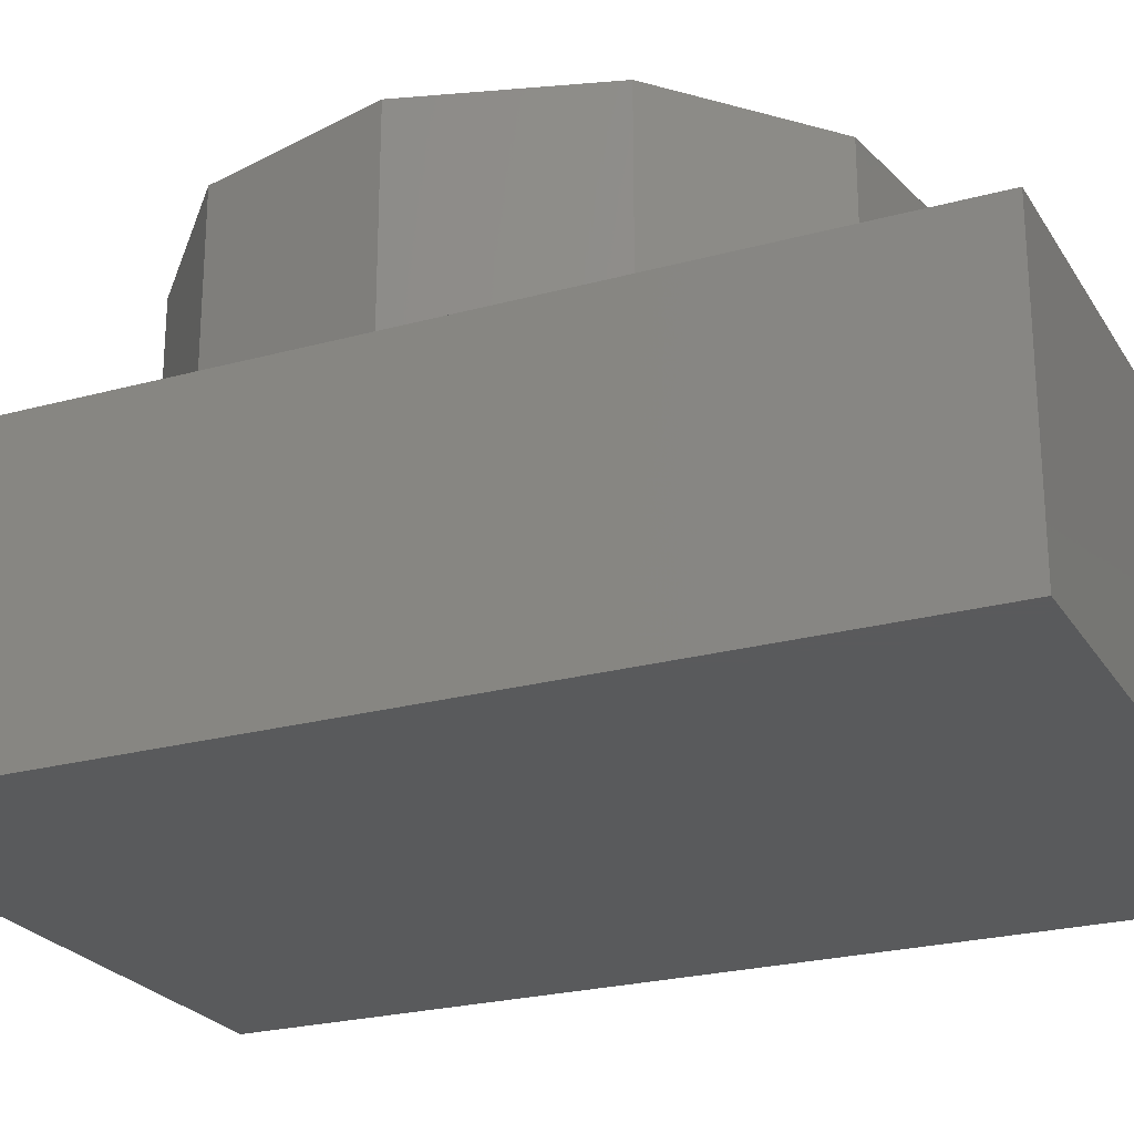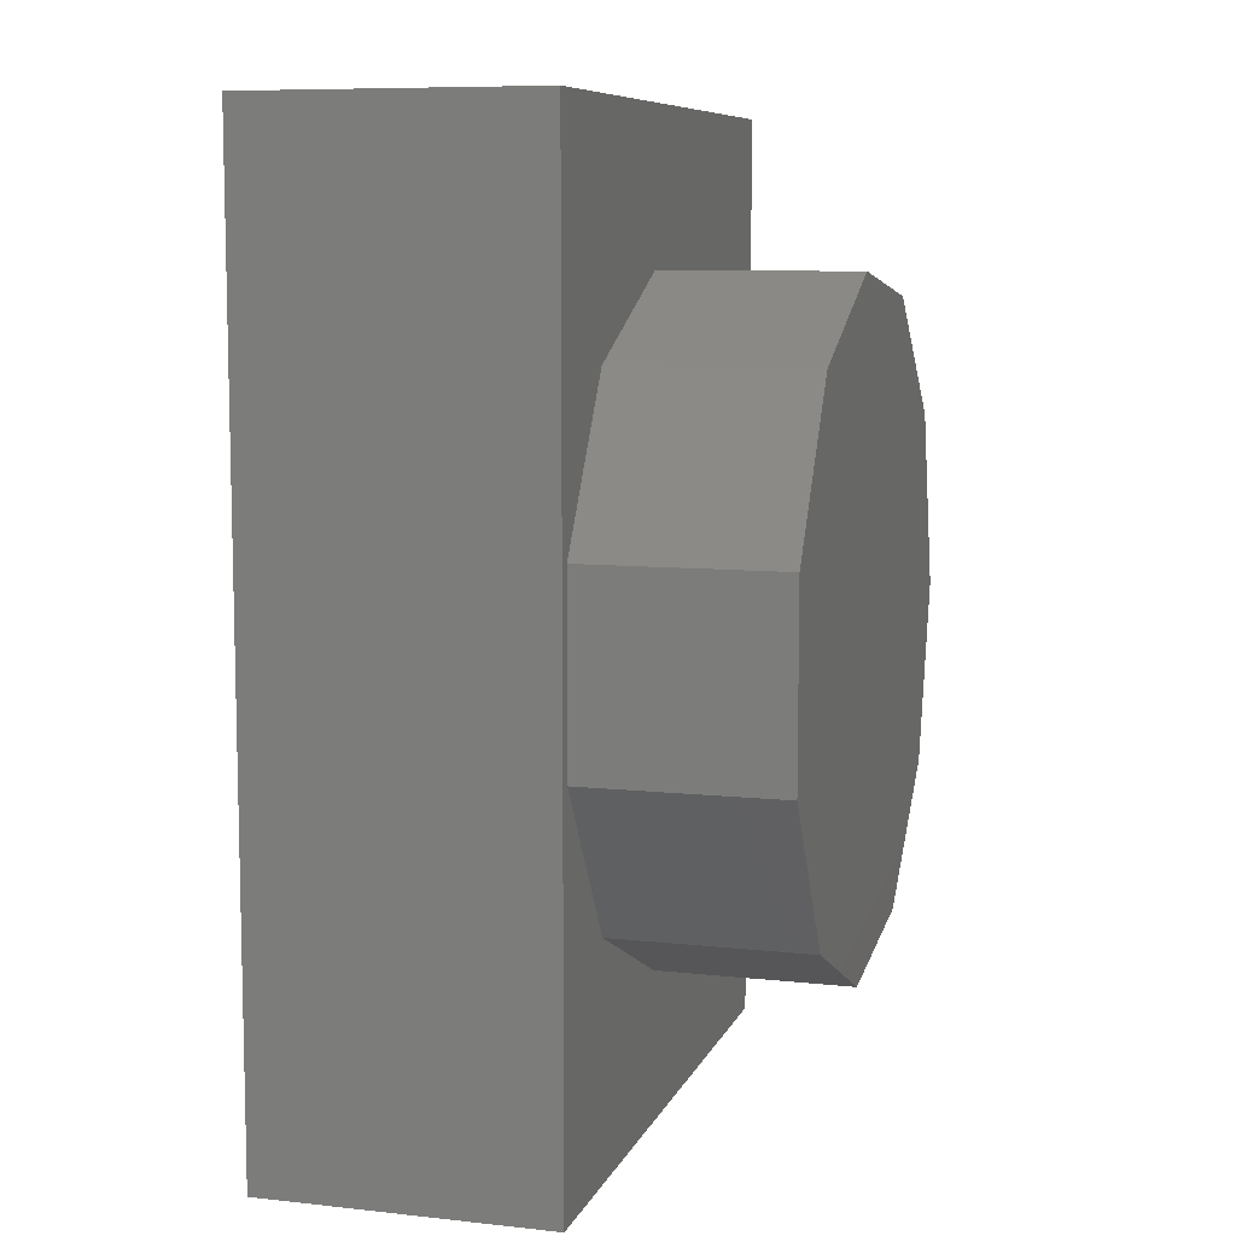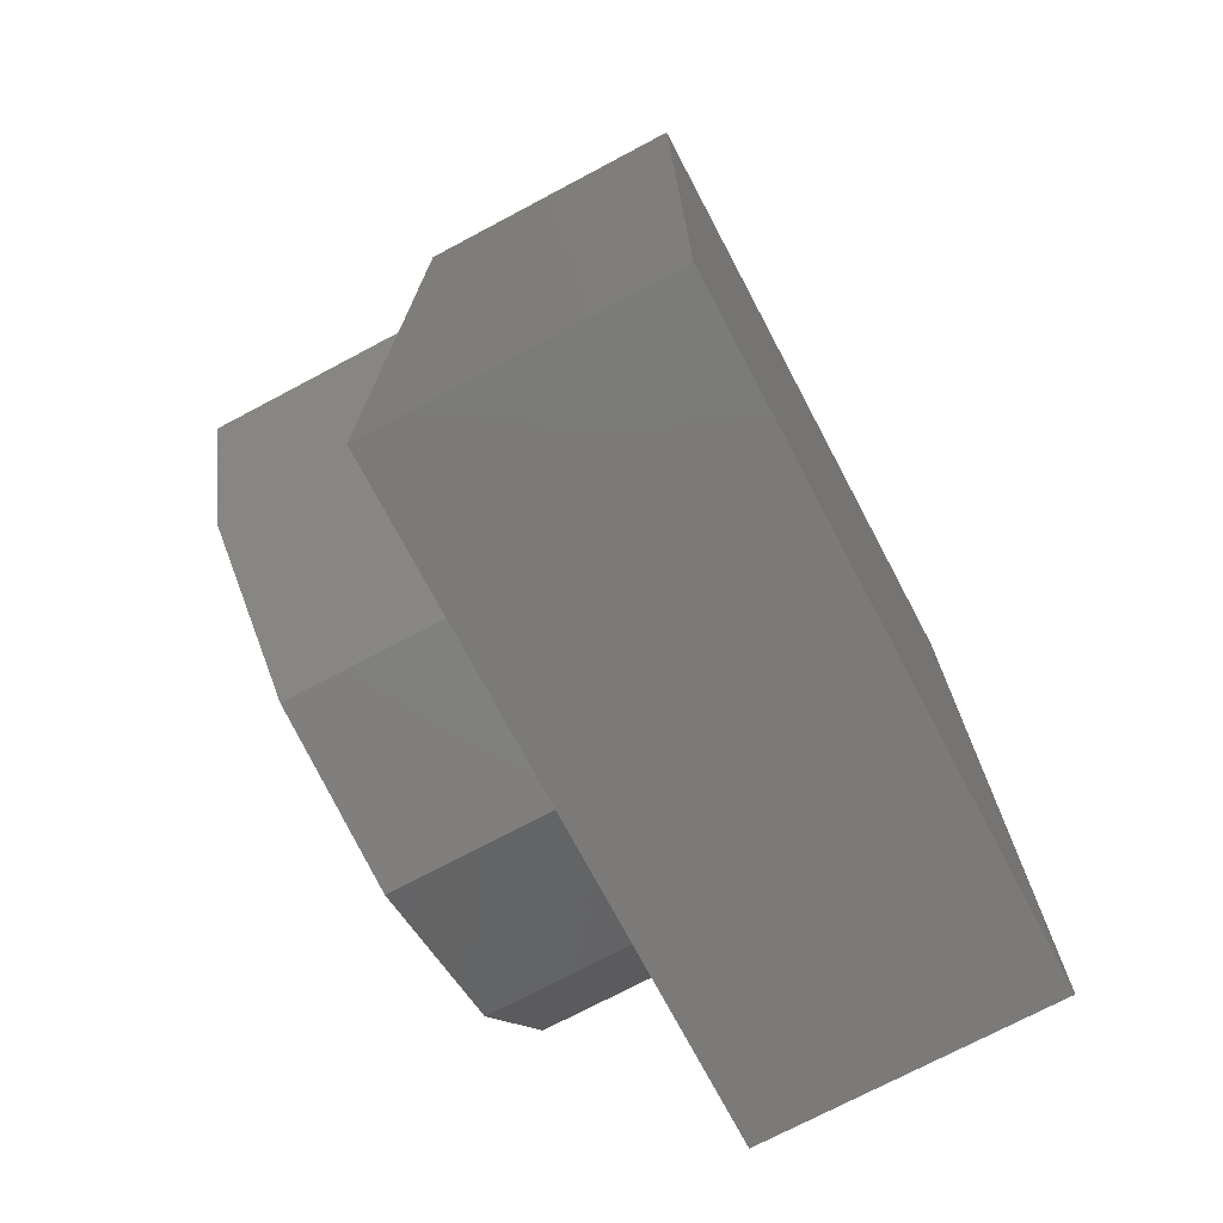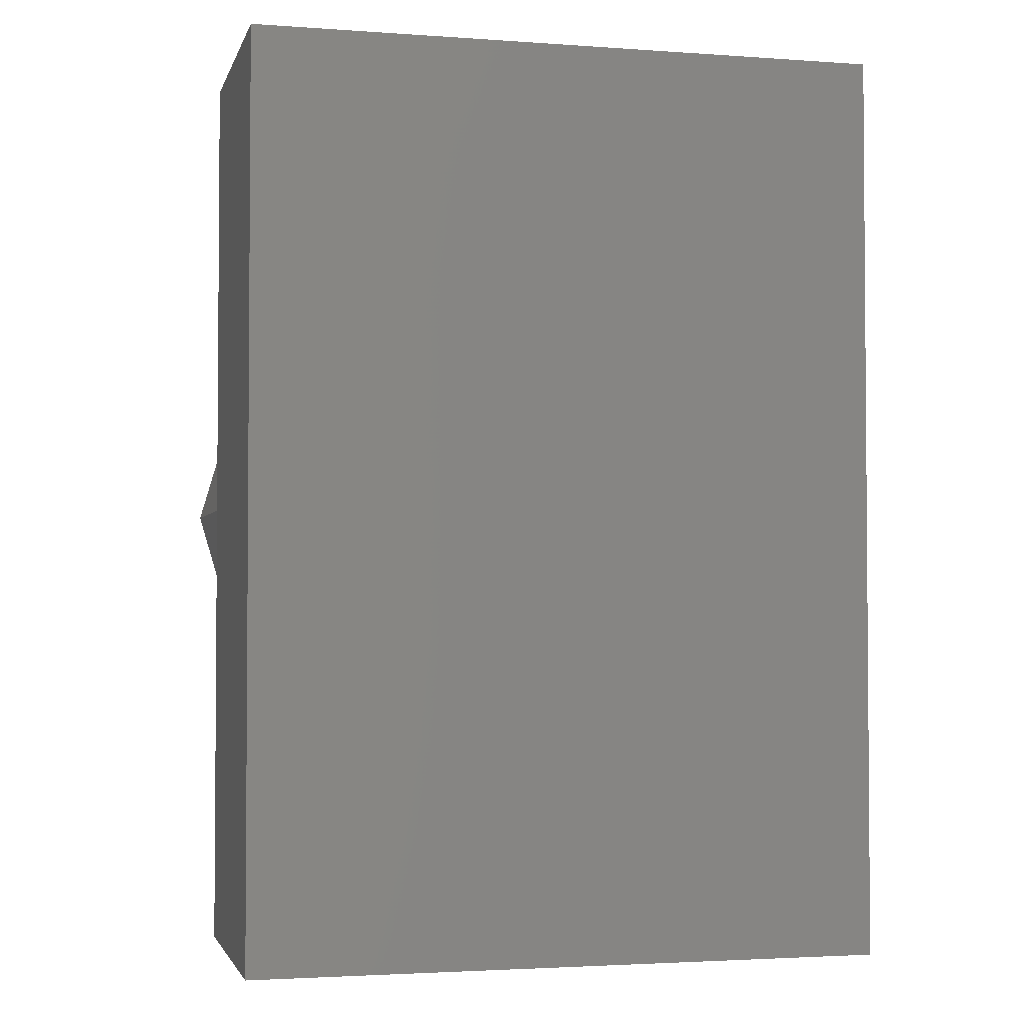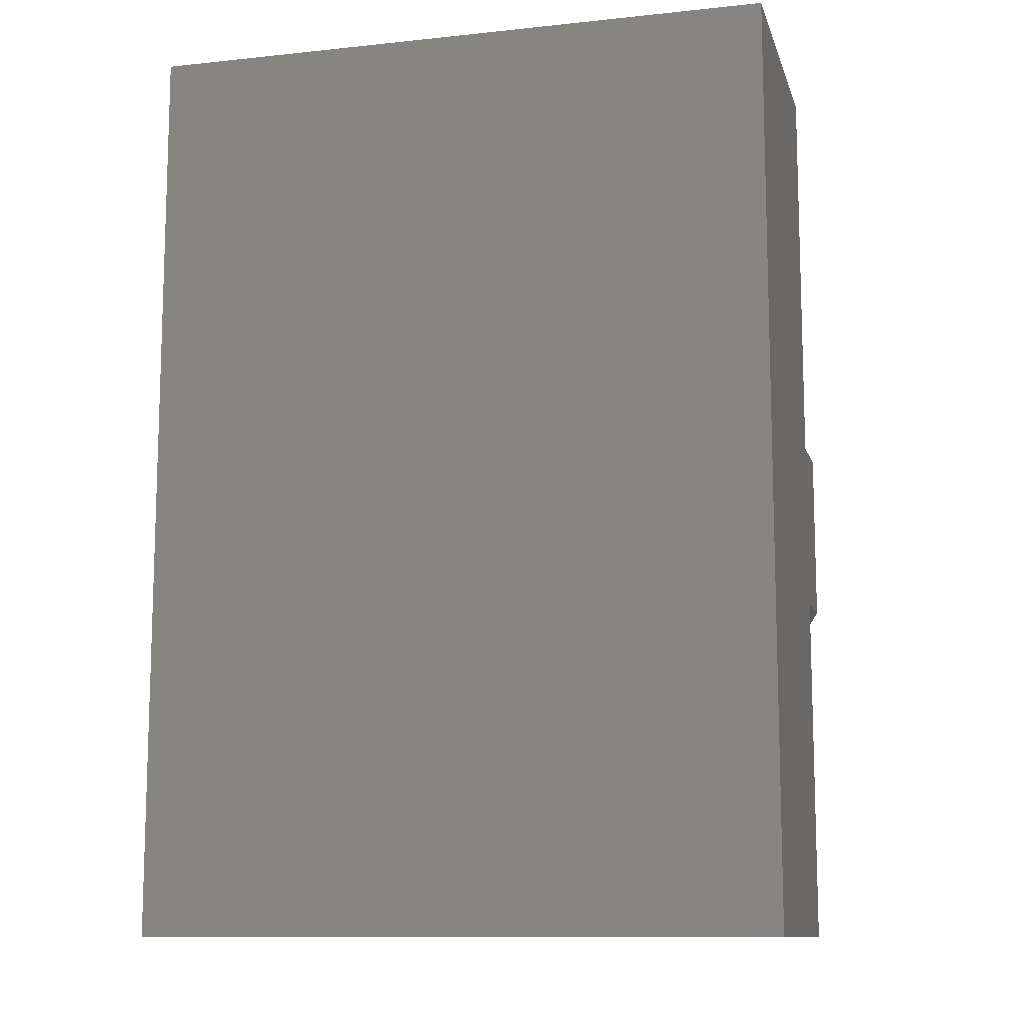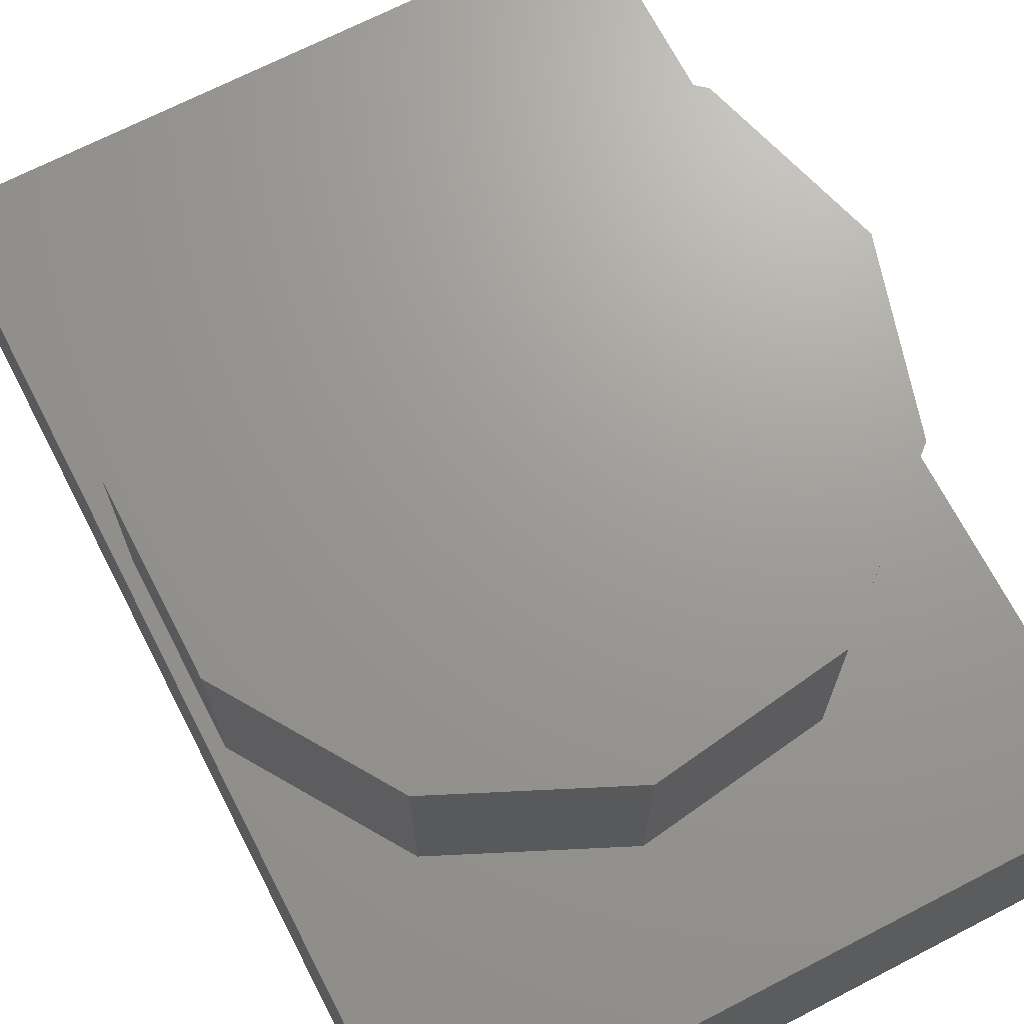
<metadata>
{"format":"stl","ext":"stl","renderer":"f3d","projection":"perspective","resolution":1024,"background":"white","views":[{"elev":-24.2,"azim":114.4,"up":"+Z"},{"elev":8.6,"azim":-73.8,"up":"+Y"},{"elev":-73.7,"azim":117.9,"up":"+Y"},{"elev":-2.7,"azim":166.1,"up":"+Y"},{"elev":-11.3,"azim":-165.5,"up":"+Y"},{"elev":69.4,"azim":-27.3,"up":"+Z"}]}
</metadata>
<code>
# stl→obj: 30 verts, 56 faces
v 0 -4.9 0
v 0 -4.9 3
v 0 4.9 0
v 0 4.9 3
v 6.8 -4.9 0
v 6.8 -4.9 3
v 6.8 4.9 0
v 6.8 4.9 3
v 4.812 -3.093 3
v 6.8 0 3
v 6.26 -1.838 3
v 2.916 -3.365 3
v 1.173 -2.57 3
v 0.1377 -0.9579 3
v 0.1377 0.9579 3
v 4.812 3.093 3
v 2.916 3.365 3
v 6.26 1.838 3
v 1.173 2.57 3
v 6.26 -1.838 5
v 6.8 0 5
v 6.26 1.838 5
v 4.812 3.093 5
v 2.916 3.365 5
v 1.173 2.57 5
v 0.1377 0.9579 5
v 0.1377 -0.9579 5
v 1.173 -2.57 5
v 2.916 -3.365 5
v 4.812 -3.093 5
f 1 2 3
f 3 2 4
f 2 1 5
f 6 2 5
f 1 3 5
f 5 3 7
f 3 4 7
f 7 4 8
f 9 2 6
f 10 11 6
f 12 2 9
f 13 2 12
f 14 2 13
f 4 2 14
f 4 14 15
f 16 4 17
f 8 4 16
f 8 16 18
f 10 8 18
f 11 9 6
f 15 19 4
f 19 17 4
f 6 5 7
f 10 6 7
f 8 10 7
f 20 11 10
f 21 20 10
f 10 18 22
f 21 10 22
f 16 23 18
f 18 23 22
f 17 24 16
f 16 24 23
f 19 25 17
f 17 25 24
f 15 26 19
f 19 26 25
f 14 27 15
f 15 27 26
f 14 13 27
f 27 13 28
f 28 13 12
f 29 28 12
f 29 12 9
f 30 29 9
f 30 9 11
f 20 30 11
f 26 27 28
f 30 26 29
f 29 26 28
f 20 26 30
f 21 26 20
f 22 26 21
f 23 26 22
f 24 26 23
f 25 26 24

</code>
